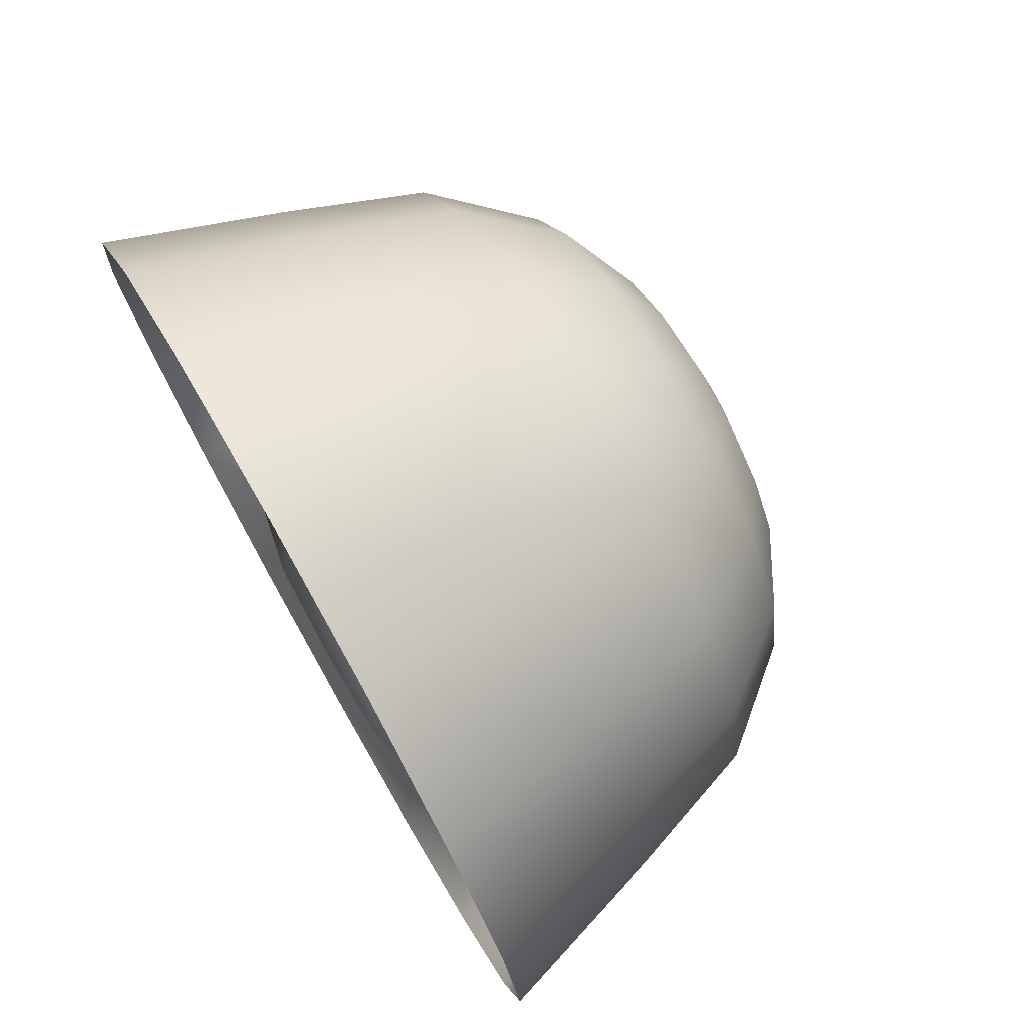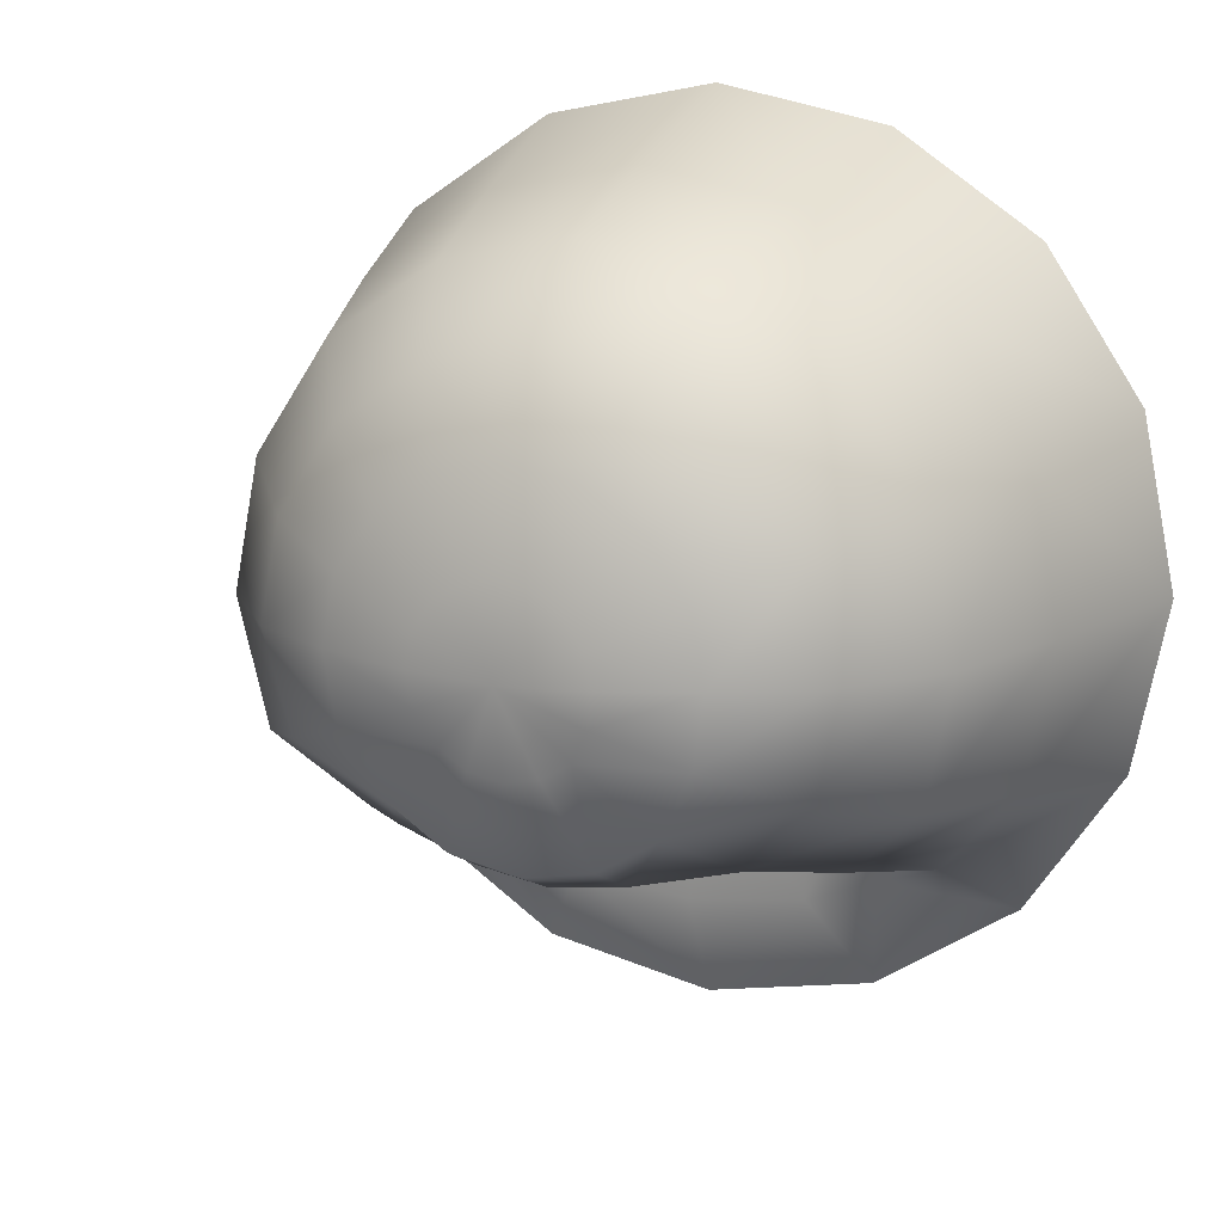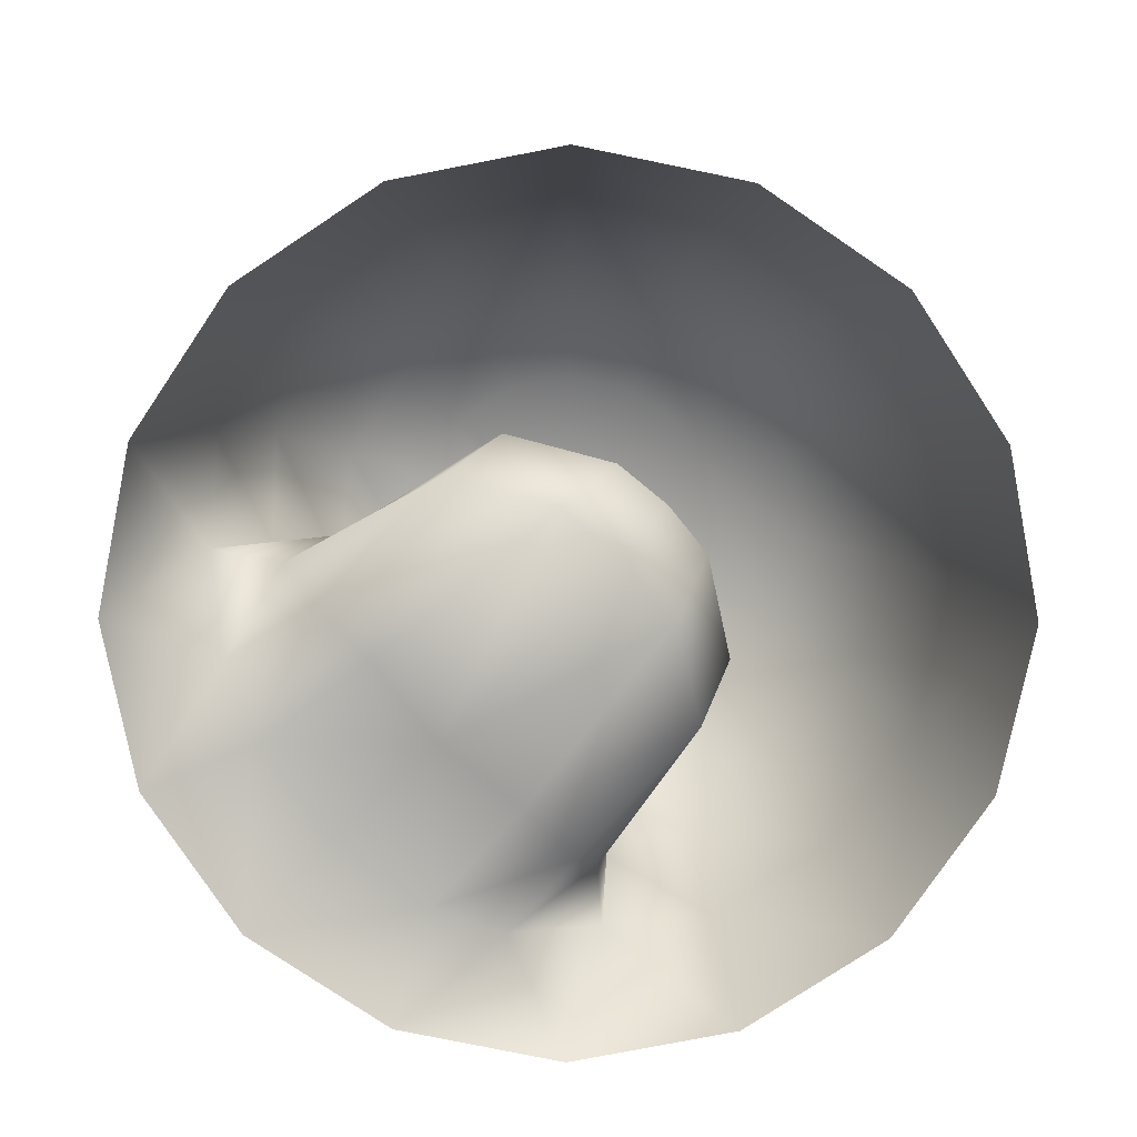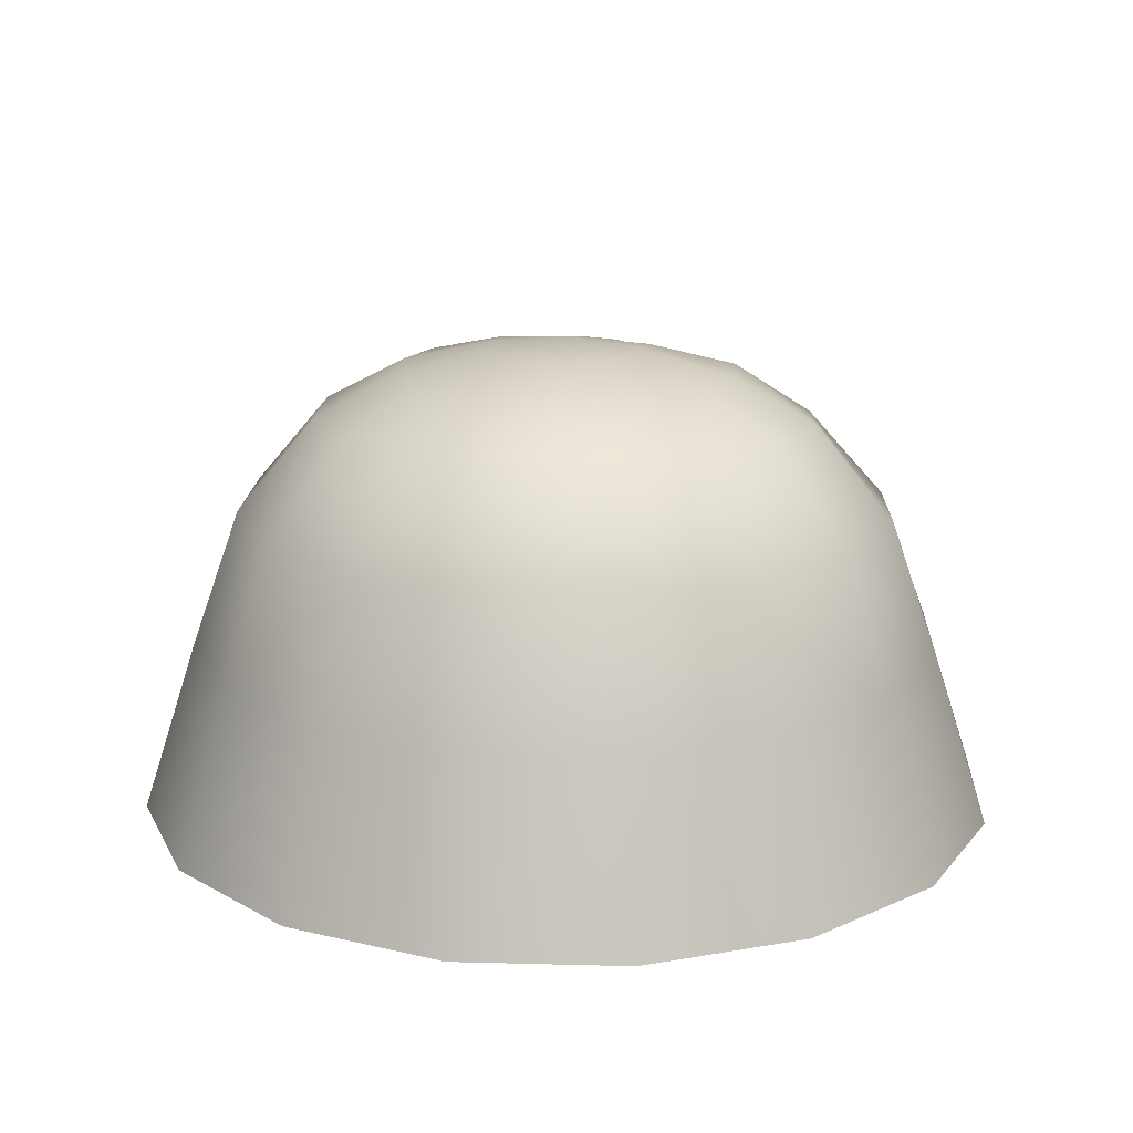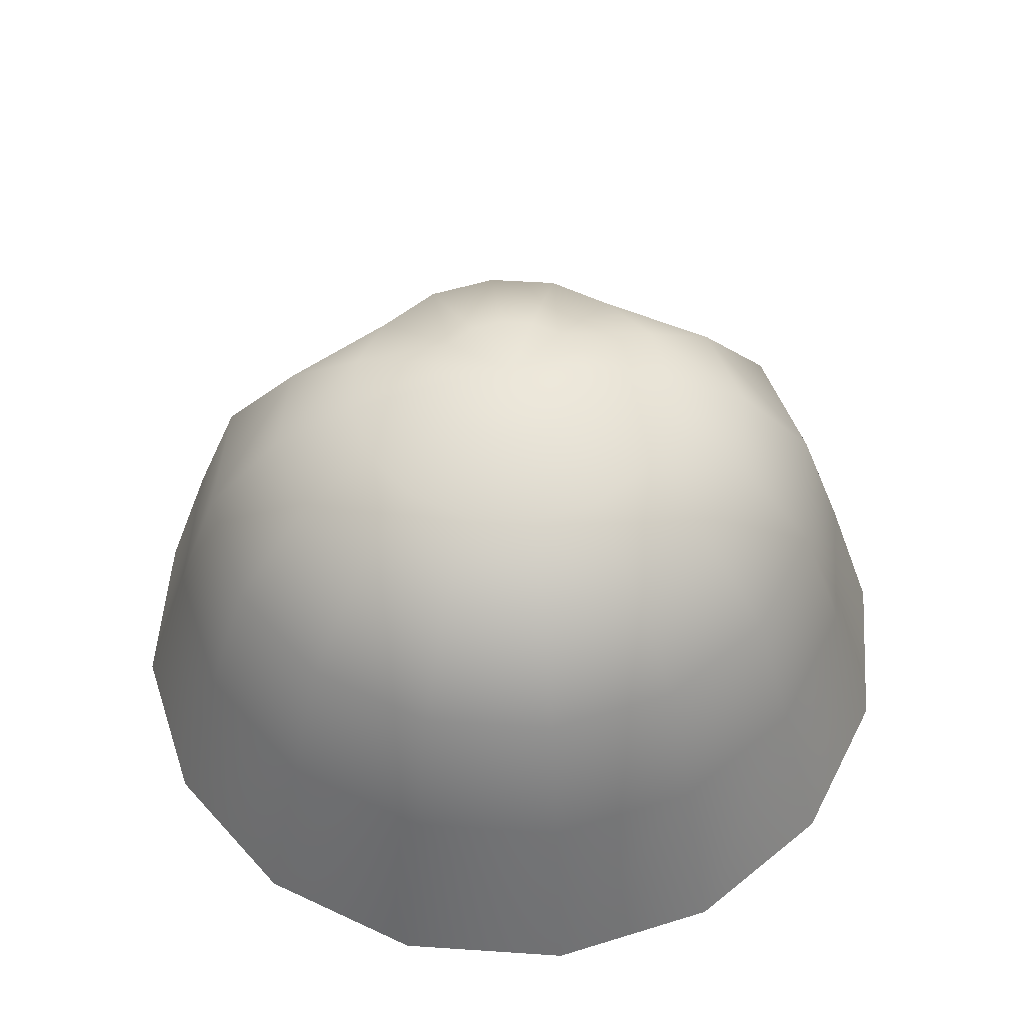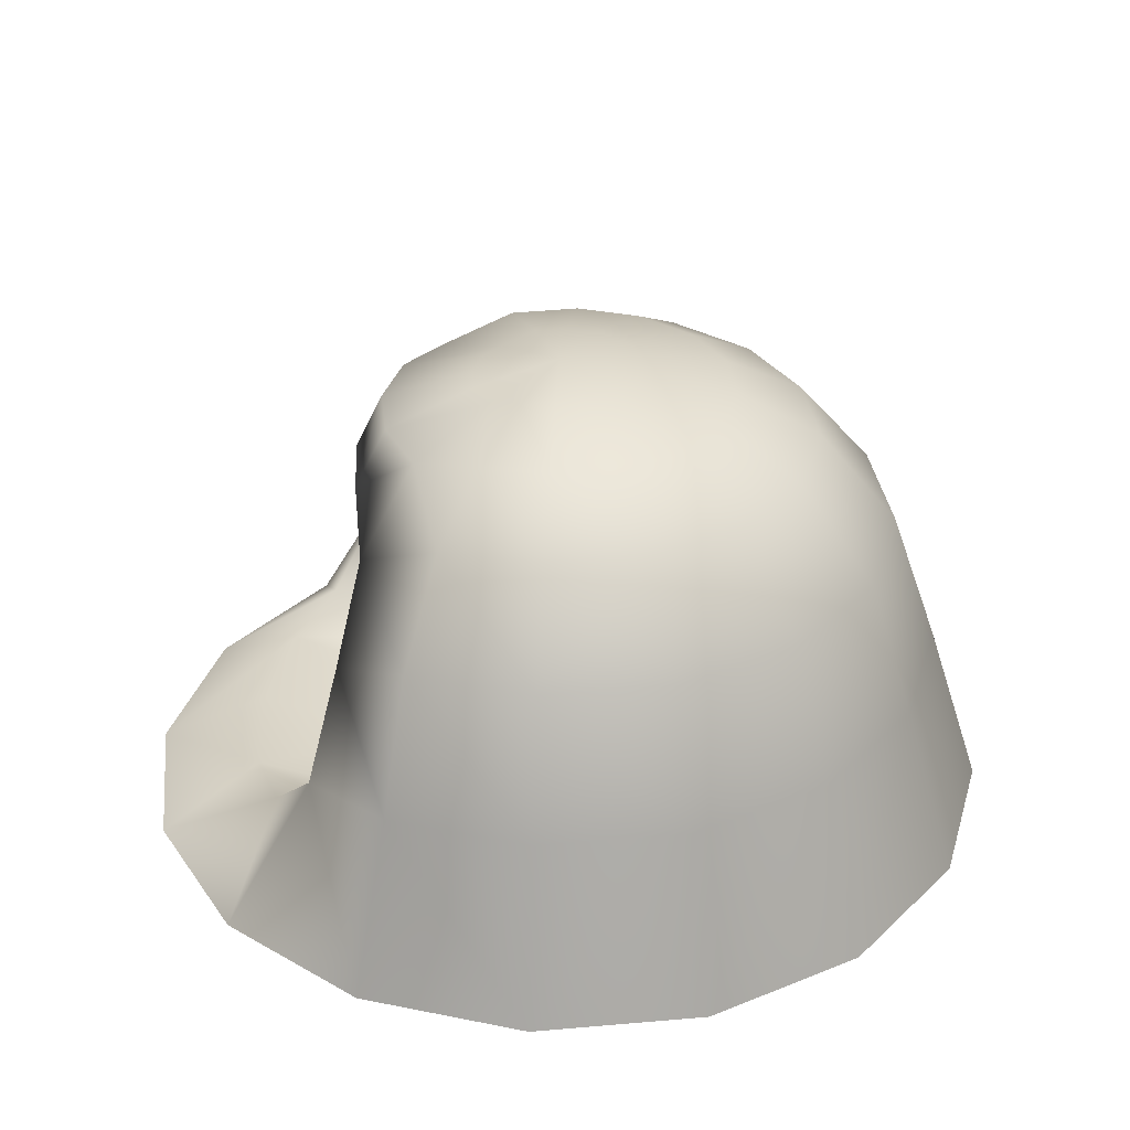
<metadata>
{"format":"obj","ext":"obj","renderer":"f3d","projection":"perspective","resolution":1024,"background":"white","views":[{"elev":75.4,"azim":-119.6,"up":"+Y"},{"elev":14.3,"azim":23.4,"up":"+Y"},{"elev":-78.2,"azim":134.7,"up":"+Z"},{"elev":17.0,"azim":-165.7,"up":"+Z"},{"elev":53.1,"azim":172.9,"up":"+Z"},{"elev":32.4,"azim":94.4,"up":"+Z"}]}
</metadata>
<code>
o Cylinder
v 0 1.008 0
v -0 0.5857 0.93
v 0.3857 0.9311 0
v 0.2241 0.5411 0.93
v 0.7127 0.7127 0
v 0.4141 0.4141 0.93
v 0.9311 0.3857 0
v 0.5411 0.2241 0.93
v 1.008 -0 0
v 0.5857 0 0.93
v 0.9311 -0.3857 0
v 0.5329 -0.2312 0.9077
v 0.7127 -0.7127 0
v 0.3695 -0.4257 0.7788
v 0.3857 -0.9311 0
v 0.163 -0.4641 0.8437
v -0 -1.008 0
v 0 -0.4845 0.8564
v -0.3857 -0.9311 0
v -0.1629 -0.464 0.844
v -0.7127 -0.7127 0
v -0.3682 -0.425 0.781
v -0.9311 -0.3857 0
v -0.5327 -0.2311 0.908
v -1.008 0 0
v -0.5857 -0 0.93
v -0.9311 0.3857 0
v -0.5411 0.2241 0.93
v -0.7127 0.7127 0
v -0.4141 0.4141 0.93
v -0.3857 0.9311 0
v -0.2241 0.5411 0.93
v 0 0.8773 0.4055
v -0 0.7673 0.7167
v 0.2936 0.7089 0.7167
v 0.3357 0.8105 0.4055
v 0.5426 0.5426 0.7167
v 0.6203 0.6203 0.4055
v 0.7089 0.2936 0.7167
v 0.8105 0.3357 0.4055
v 0.7673 0 0.7167
v 0.8773 -0 0.4055
v 0.7032 -0.2877 0.7042
v 0.8107 -0.3256 0.4019
v 0.5292 -0.4623 0.599
v 0.6359 -0.5195 0.3577
v 1.2e-05 0.2225 0.4651
v -6e-06 -0.398 0.01691
v 0.1239 0.2154 0.4494
v 0.2343 -0.3699 0.02129
v 0.2997 0.1531 0.4042
v 0.4046 -0.3771 0.05462
v -0.5259 -0.4604 0.6046
v -0.6351 -0.5191 0.359
v -0.7025 -0.2872 0.7055
v -0.8107 -0.3256 0.4019
v -0.7673 -0 0.7167
v -0.8773 -0 0.4055
v -0.7089 0.2936 0.7167
v -0.8105 0.3357 0.4055
v -0.5426 0.5426 0.7167
v -0.6203 0.6203 0.4055
v -0.2936 0.7089 0.7167
v -0.3357 0.8105 0.4055
v -0 0.392 1.034
v 0.15 0.3622 1.034
v 0.2772 0.2772 1.034
v 0.3622 0.15 1.034
v 0.392 -0 1.034
v 0.3674 -0.1559 1.028
v 0.285 -0.3116 0.9802
v 0.1549 -0.3913 0.9899
v 0 -0.4208 0.9905
v -0.1549 -0.3913 0.9899
v -0.2848 -0.3115 0.9805
v -0.3674 -0.1559 1.028
v -0.392 -0 1.034
v -0.3622 0.15 1.034
v -0.2772 0.2772 1.034
v -0.15 0.3622 1.034
v 0.4441 -0.6369 0.1618
v 0.3305 -0.2687 0.5508
v 0.2698 -0.7134 0.1276
v 0.1183 -0.2388 0.6747
v -1e-06 -0.7504 0.1242
v -1e-06 -0.242 0.6933
v -0.2698 -0.7134 0.1276
v -0.1182 -0.2388 0.6749
v -0.444 -0.6369 0.1619
v -0.3294 -0.2682 0.5522
v 0.4481 -0.3027 0.42
v 0.5015 -0.4022 0.2699
v 0.1781 -0.08297 1.08
v 0.19 -0.007398 1.083
v 0.1756 0.06532 1.083
v 0.1344 0.127 1.083
v 0.07272 0.1682 1.083
v 0 0.1826 1.083
v -0.4457 -0.3016 0.423
v -0.5009 -0.4019 0.2705
v -0.2343 -0.3699 0.0213
v -0.1236 0.2155 0.4497
v -0.4045 -0.3771 0.05474
v -0.2986 0.1535 0.4054
v 0.3631 0.1547 0.2577
v 0.4 0.01813 0.1302
v 0.1436 0.2931 0.2031
v 0.1784 0.1547 0.06249
v 3.2e-05 0.3096 0.1873
v -1e-06 0.169 0.0449
v -0.1432 0.2932 0.2035
v -0.1782 0.1547 0.06264
v -0.3617 0.1552 0.2592
v -0.3994 0.01834 0.1308
v 0.1381 -0.1584 1.057
v 0.07506 -0.197 1.062
v 0 -0.2113 1.062
v -0.07506 -0.197 1.062
v -0.138 -0.1584 1.057
v -0.1781 -0.08297 1.08
v -0.19 -0.007398 1.083
v -0.1756 0.06532 1.083
v -0.1344 0.127 1.083
v -0.07272 0.1682 1.083
v 6e-06 -0.01247 1.103
f 2 35 34
f 4 37 35
f 37 8 39
f 8 41 39
f 41 12 43
f 43 14 45
f 22 55 53
f 24 57 55
f 26 59 57
f 28 61 59
f 8 67 68
f 30 63 61
f 32 34 63
f 64 1 31
f 64 34 33
f 62 31 29
f 61 64 62
f 60 29 27
f 60 61 62
f 25 60 27
f 58 59 60
f 56 25 23
f 55 58 56
f 54 23 21
f 53 56 54
f 11 46 13
f 44 45 46
f 9 44 11
f 42 43 44
f 40 9 7
f 40 41 42
f 38 7 5
f 38 39 40
f 36 5 3
f 35 38 36
f 1 36 3
f 33 35 36
f 73 116 117
f 16 73 18
f 2 66 4
f 26 78 28
f 12 71 14
f 24 75 76
f 32 65 2
f 8 69 10
f 20 73 74
f 28 79 30
f 4 67 6
f 16 71 72
f 26 76 77
f 10 70 12
f 20 75 22
f 30 80 32
f 98 124 125
f 66 98 97
f 80 98 65
f 73 118 74
f 67 97 96
f 74 119 75
f 68 96 95
f 76 119 120
f 69 95 94
f 77 120 121
f 69 93 70
f 77 122 78
f 70 115 71
f 78 123 79
f 72 115 116
f 79 124 80
f 118 117 125
f 119 118 125
f 96 97 125
f 120 119 125
f 94 95 125
f 121 120 125
f 93 94 125
f 122 121 125
f 97 98 125
f 115 93 125
f 123 122 125
f 116 115 125
f 95 96 125
f 124 123 125
f 117 116 125
f 2 4 35
f 4 6 37
f 37 6 8
f 8 10 41
f 41 10 12
f 43 12 14
f 22 24 55
f 24 26 57
f 26 28 59
f 28 30 61
f 8 6 67
f 30 32 63
f 32 2 34
f 64 33 1
f 64 63 34
f 62 64 31
f 61 63 64
f 60 62 29
f 60 59 61
f 25 58 60
f 58 57 59
f 56 58 25
f 55 57 58
f 54 56 23
f 53 55 56
f 11 44 46
f 44 43 45
f 9 42 44
f 42 41 43
f 40 42 9
f 40 39 41
f 38 40 7
f 38 37 39
f 36 38 5
f 35 37 38
f 1 33 36
f 33 34 35
f 73 72 116
f 16 72 73
f 2 65 66
f 26 77 78
f 12 70 71
f 24 22 75
f 32 80 65
f 8 68 69
f 20 18 73
f 28 78 79
f 4 66 67
f 16 14 71
f 26 24 76
f 10 69 70
f 20 74 75
f 30 79 80
f 66 65 98
f 80 124 98
f 73 117 118
f 67 66 97
f 74 118 119
f 68 67 96
f 76 75 119
f 69 68 95
f 77 76 120
f 69 94 93
f 77 121 122
f 70 93 115
f 78 122 123
f 72 71 115
f 79 123 124
f 19 89 21
f 14 84 82
f 15 81 83
f 20 86 18
f 46 81 13
f 17 87 19
f 54 99 53
f 46 91 92
f 53 90 22
f 45 82 91
f 16 86 84
f 54 89 100
f 22 88 20
f 17 83 85
f 19 87 89
f 14 16 84
f 15 13 81
f 20 88 86
f 46 92 81
f 17 85 87
f 54 100 99
f 46 45 91
f 53 99 90
f 45 14 82
f 16 18 86
f 54 21 89
f 22 90 88
f 17 15 83
f 87 103 89
f 84 51 82
f 83 52 50
f 88 47 86
f 92 52 81
f 99 114 113
f 87 48 101
f 91 106 92
f 99 104 90
f 91 51 105
f 84 47 49
f 100 103 114
f 51 107 105
f 49 109 107
f 109 102 111
f 111 104 113
f 101 114 103
f 112 113 114
f 48 112 101
f 110 111 112
f 108 48 50
f 107 110 108
f 106 50 52
f 105 108 106
f 88 104 102
f 83 48 85
f 87 101 103
f 84 49 51
f 83 81 52
f 88 102 47
f 92 106 52
f 99 100 114
f 87 85 48
f 91 105 106
f 99 113 104
f 91 82 51
f 84 86 47
f 100 89 103
f 51 49 107
f 49 47 109
f 109 47 102
f 111 102 104
f 101 112 114
f 112 111 113
f 48 110 112
f 110 109 111
f 108 110 48
f 107 109 110
f 106 108 50
f 105 107 108
f 88 90 104
f 83 50 48

</code>
